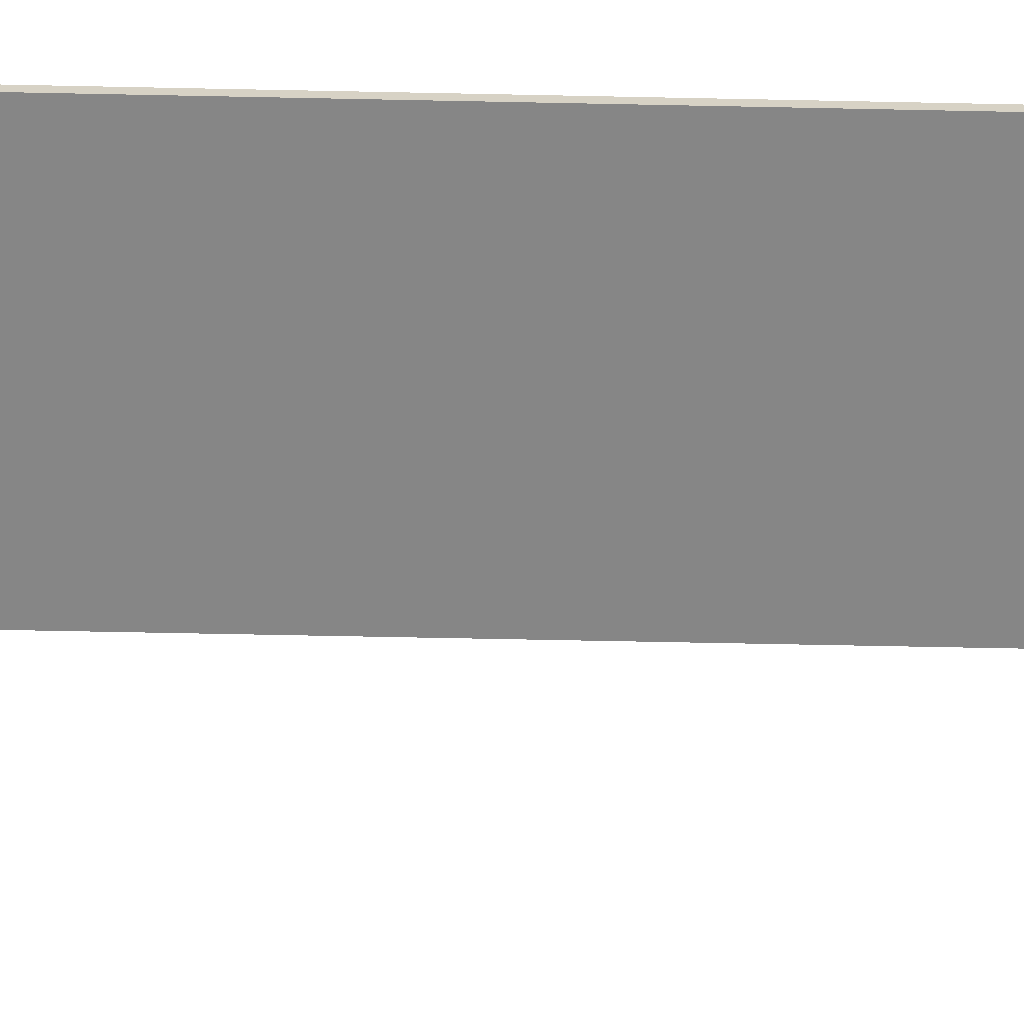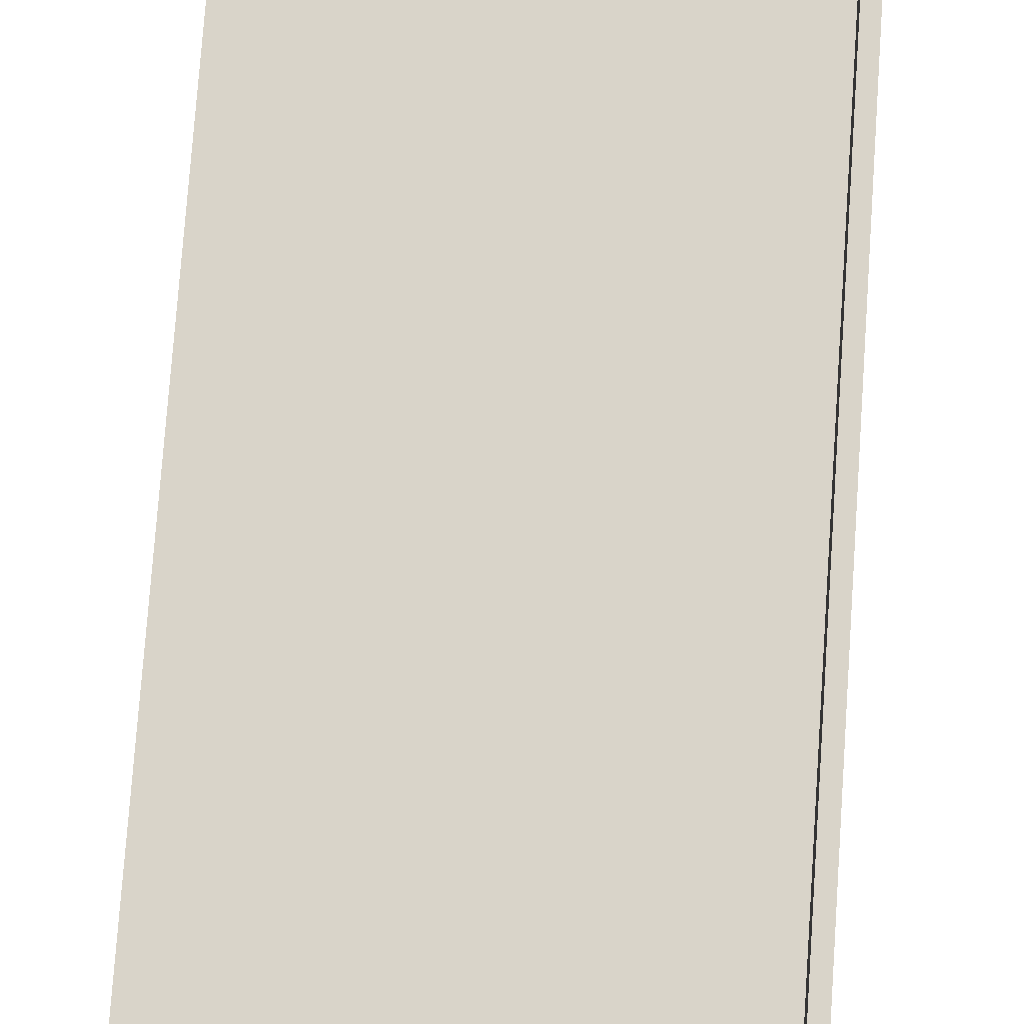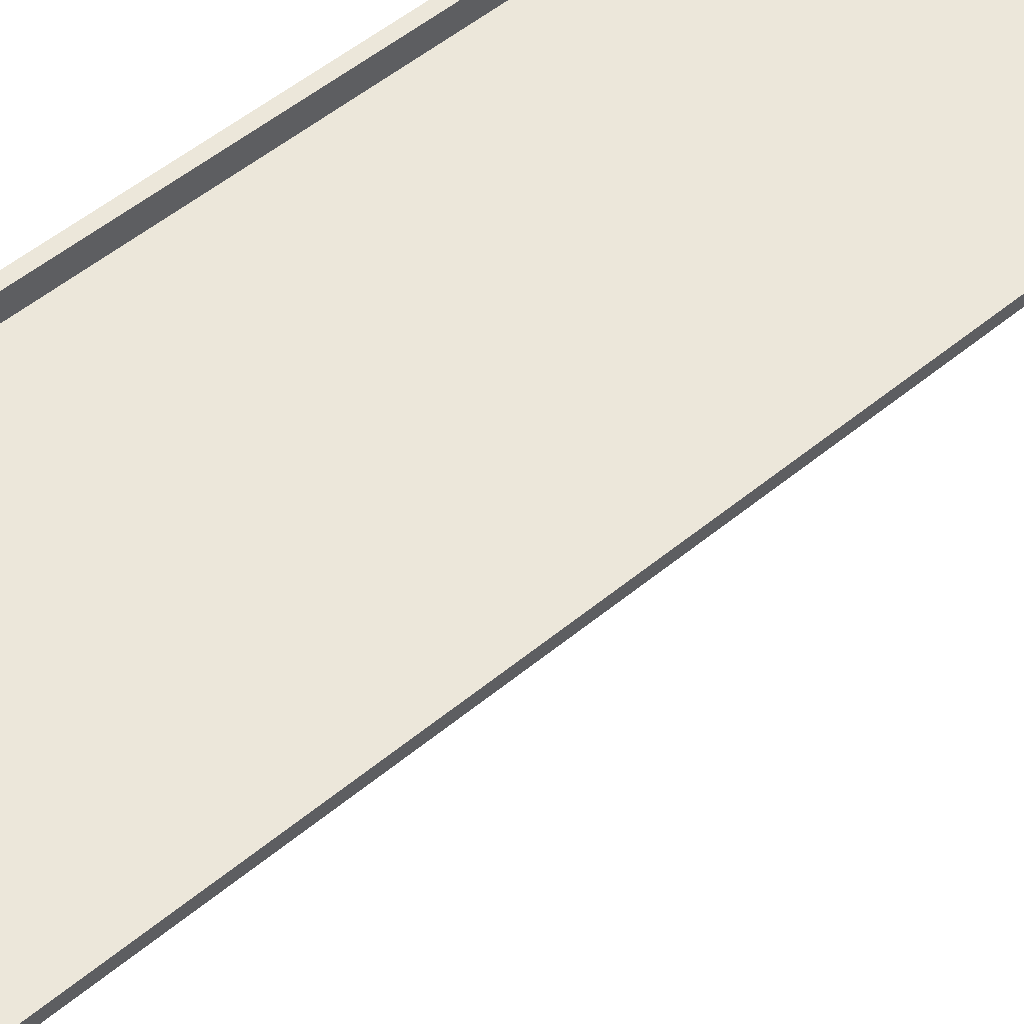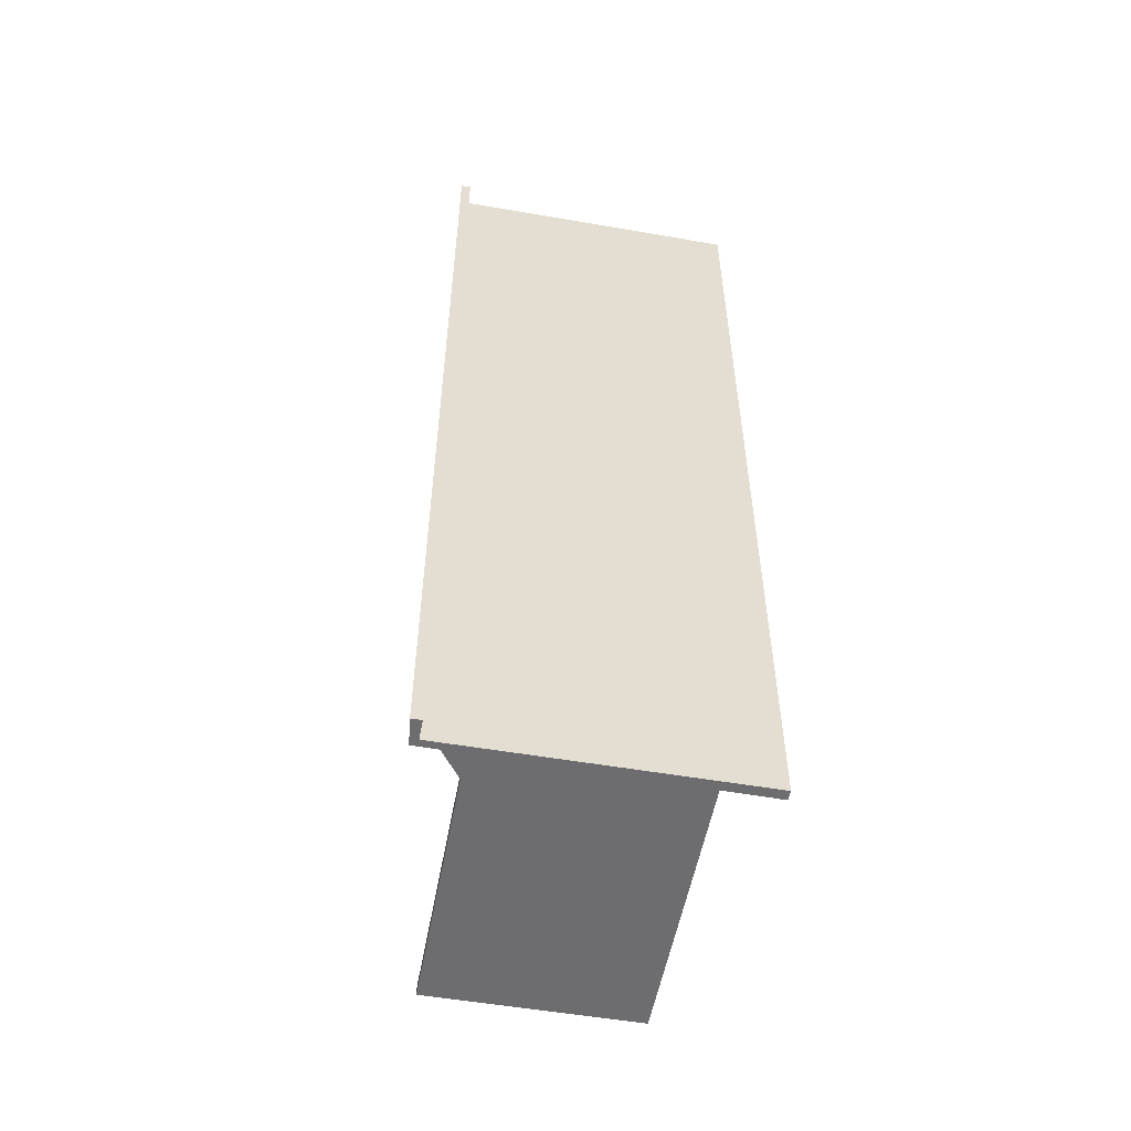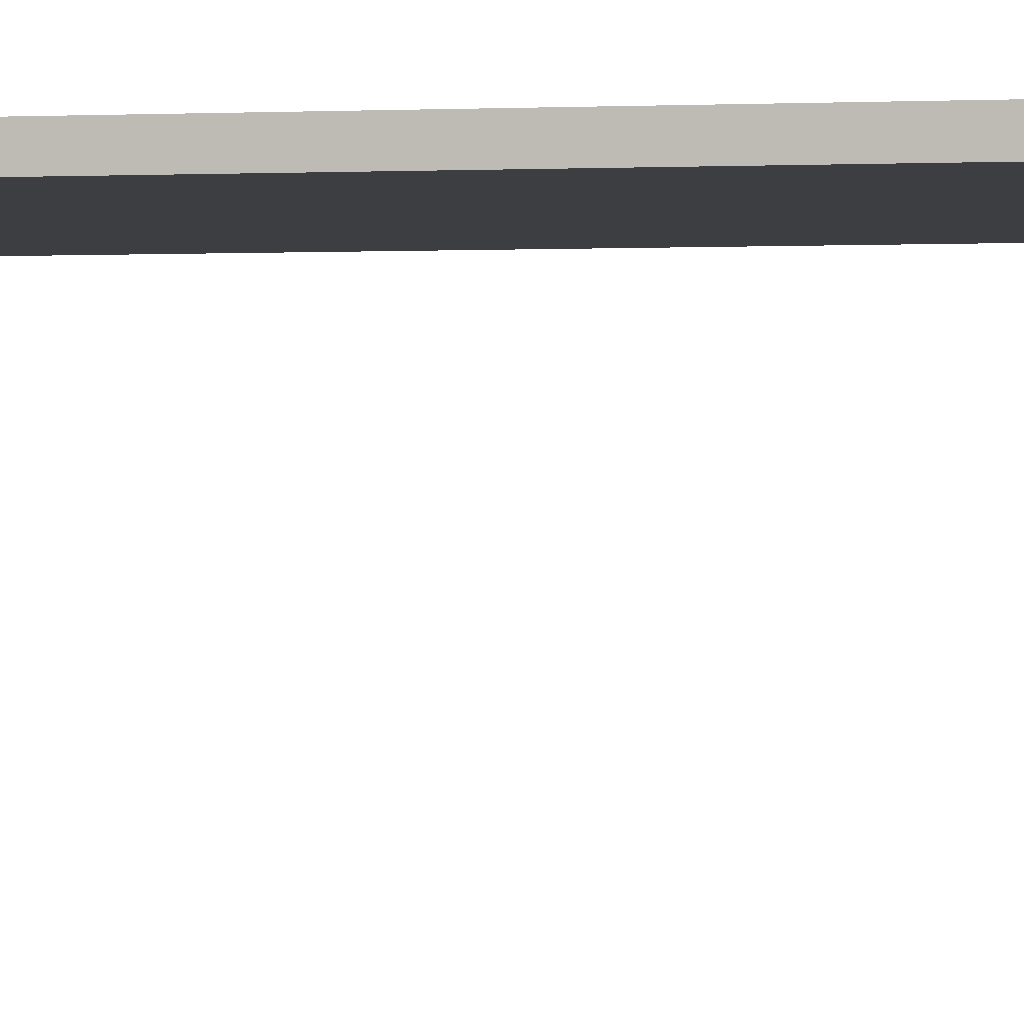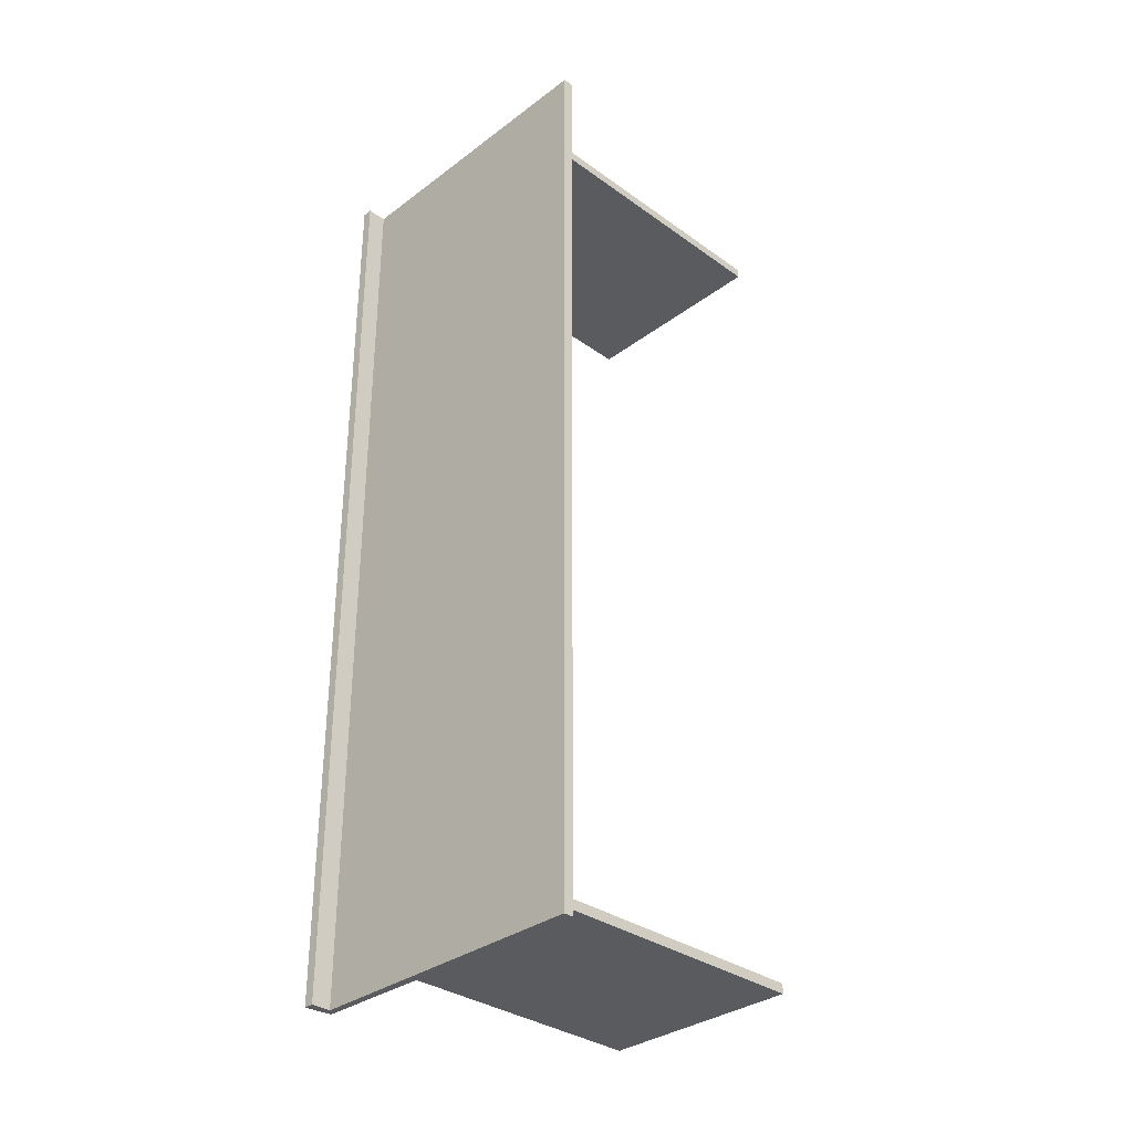
<metadata>
{"format":"obj","ext":"obj","renderer":"f3d","projection":"perspective","resolution":1024,"background":"white","views":[{"elev":-62.7,"azim":-91.2,"up":"+Y"},{"elev":74.9,"azim":4.0,"up":"+Y"},{"elev":50.9,"azim":-132.3,"up":"+Y"},{"elev":-54.1,"azim":169.6,"up":"+Z"},{"elev":-2.6,"azim":96.9,"up":"+Y"},{"elev":-33.4,"azim":-134.4,"up":"+Z"}]}
</metadata>
<code>
o SortingDesk
v -0.1758 0.3257 0.4753
v 0.1212 0.3257 0.4753
v -0.1758 0.3257 -0.4725
v 0.1212 0.3257 -0.4725
v -0.1293 0.3157 -0.4279
v 0.1212 0.3157 -0.4279
v -0.1293 -3.9e-05 -0.4279
v 0.08031 -3.9e-05 -0.4279
v 0.08031 0.2597 -0.4279
v -0.1293 0.2597 -0.4279
v -0.1293 0.3157 0.4415
v 0.1212 0.3157 0.4415
v -0.1293 -3.9e-05 0.4415
v 0.08031 -3.9e-05 0.4415
v 0.08031 0.2597 0.4415
v -0.1293 0.2597 0.4415
v 0.1212 0.3457 0.4753
v 0.1212 0.3457 -0.4725
v -0.1758 0.3157 0.4753
v 0.1282 0.3187 0.4753
v -0.1758 0.3157 -0.4725
v 0.1282 0.3187 -0.4725
v -0.1293 0.3157 -0.4379
v 0.1212 0.3157 -0.4379
v -0.1293 -3.9e-05 -0.4379
v 0.08031 -3.9e-05 -0.4379
v 0.08031 0.2597 -0.4379
v -0.1293 0.2597 -0.4379
v -0.1293 0.3157 0.4315
v 0.1212 0.3157 0.4315
v -0.1293 -3.9e-05 0.4315
v 0.08031 -3.9e-05 0.4315
v 0.08031 0.2597 0.4315
v -0.1293 0.2597 0.4315
v 0.1312 0.3457 0.4753
v 0.1312 0.3457 -0.4725
f 1 2 4 3
f 9 10 7 8
f 6 5 10 9
f 15 16 13 14
f 12 11 16 15
f 4 2 17 18
f 19 21 22 20
f 27 26 25 28
f 24 27 28 23
f 33 32 31 34
f 30 33 34 29
f 22 36 35 20
f 1 3 21 19
f 2 1 19 20
f 3 4 22 21
f 5 6 24 23
f 8 7 25 26
f 6 9 27 24
f 7 10 28 25
f 9 8 26 27
f 10 5 23 28
f 11 12 30 29
f 14 13 31 32
f 12 15 33 30
f 13 16 34 31
f 15 14 32 33
f 16 11 29 34
f 18 17 35 36
f 4 18 36 22
f 17 2 20 35

</code>
